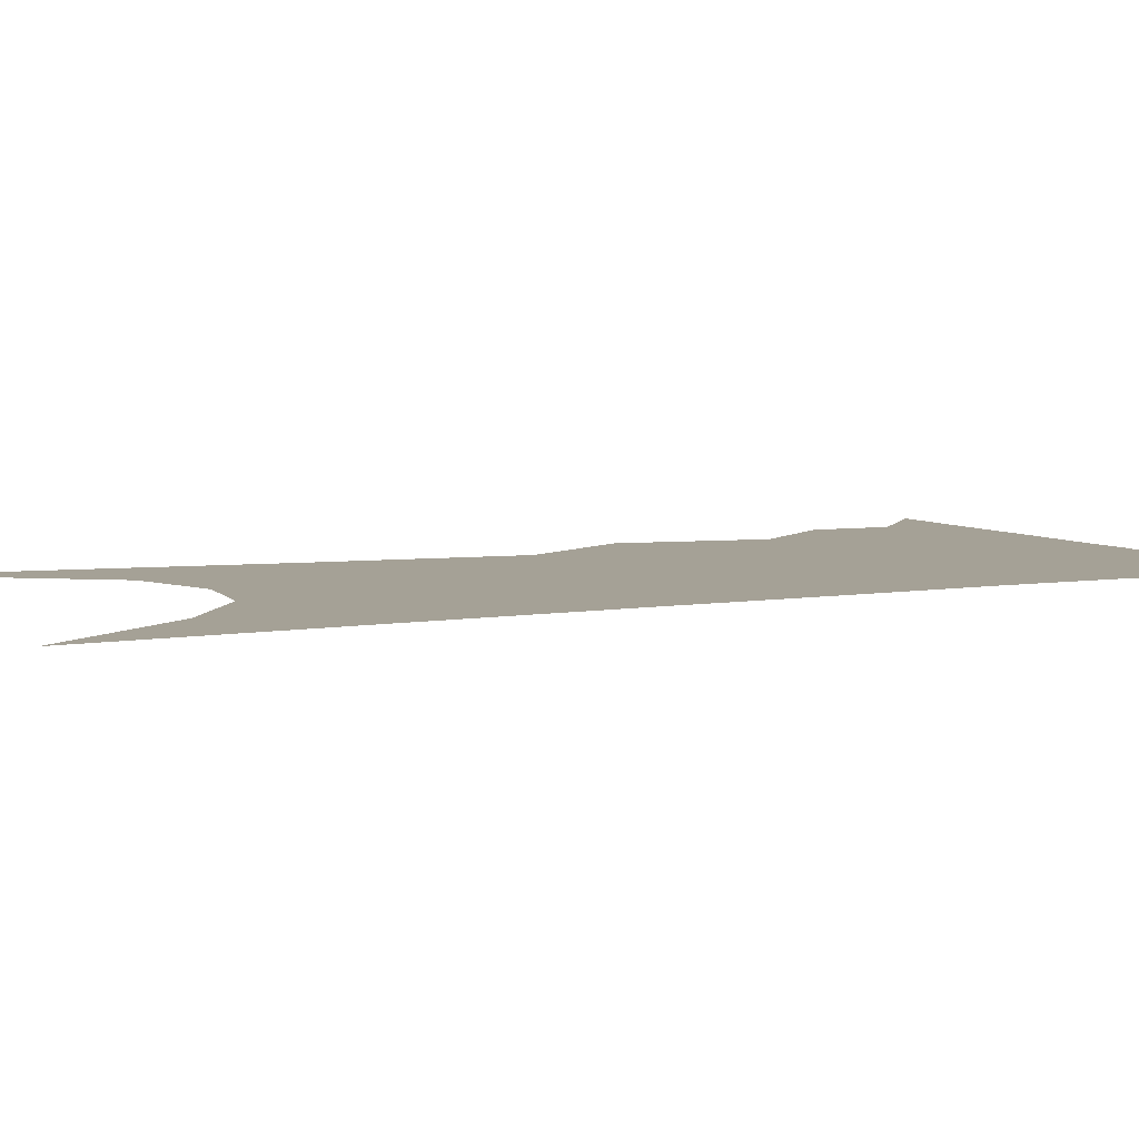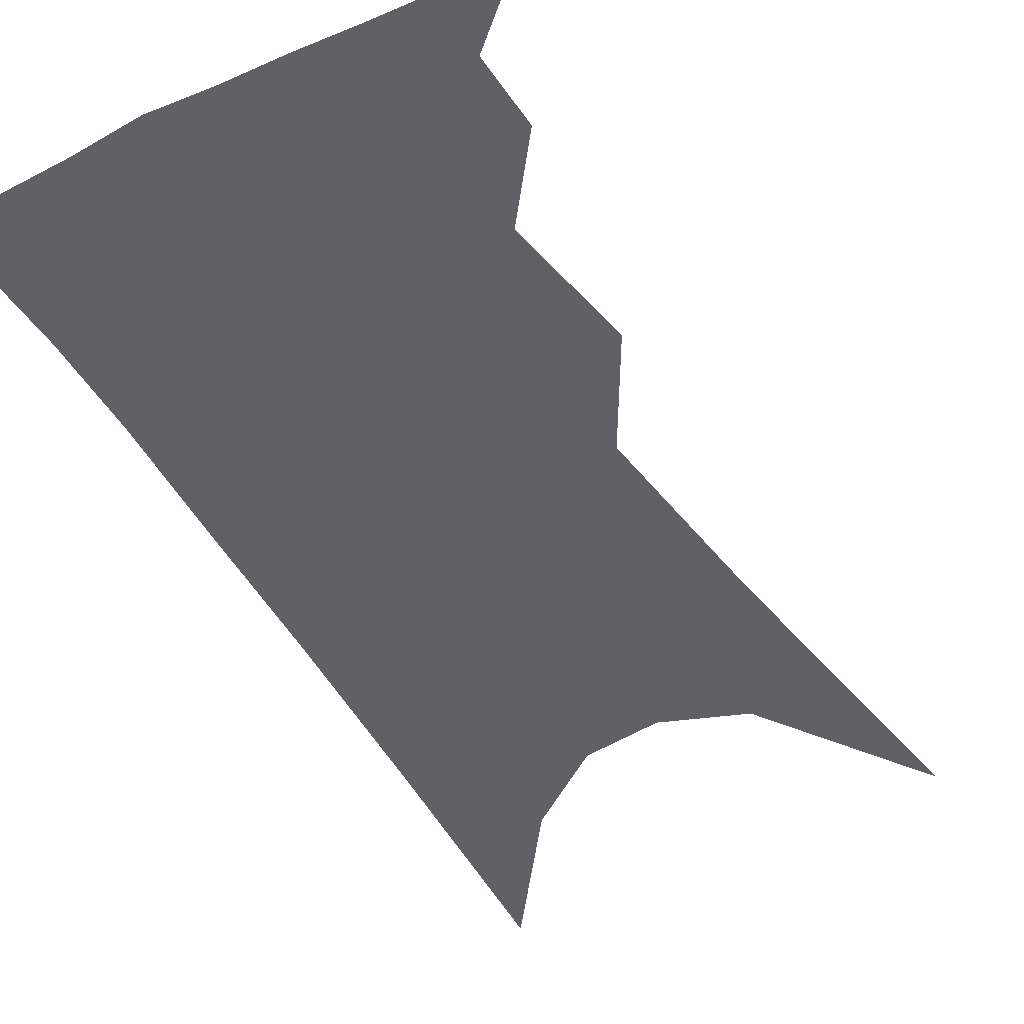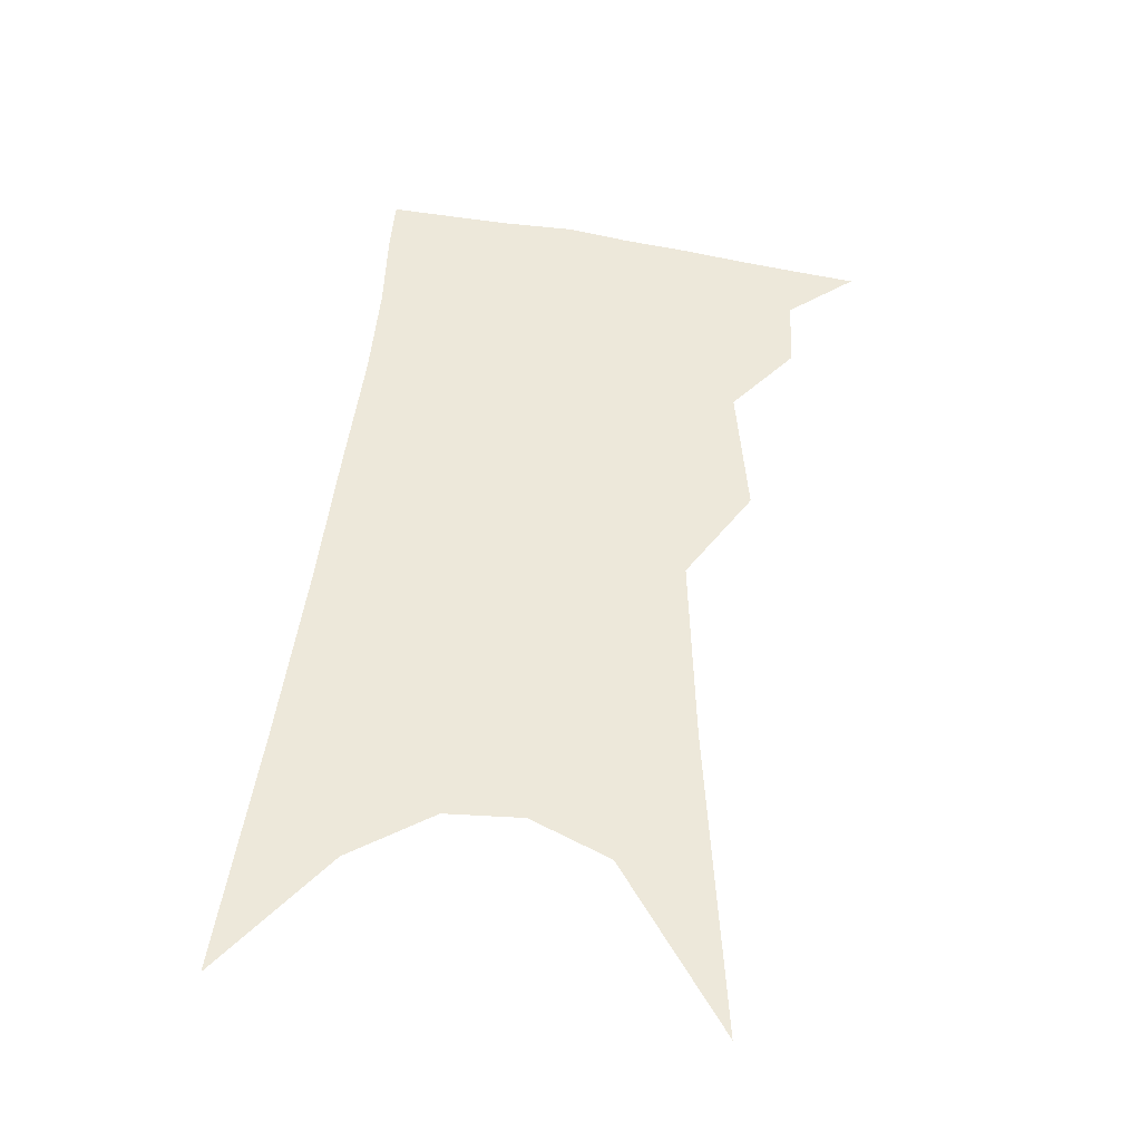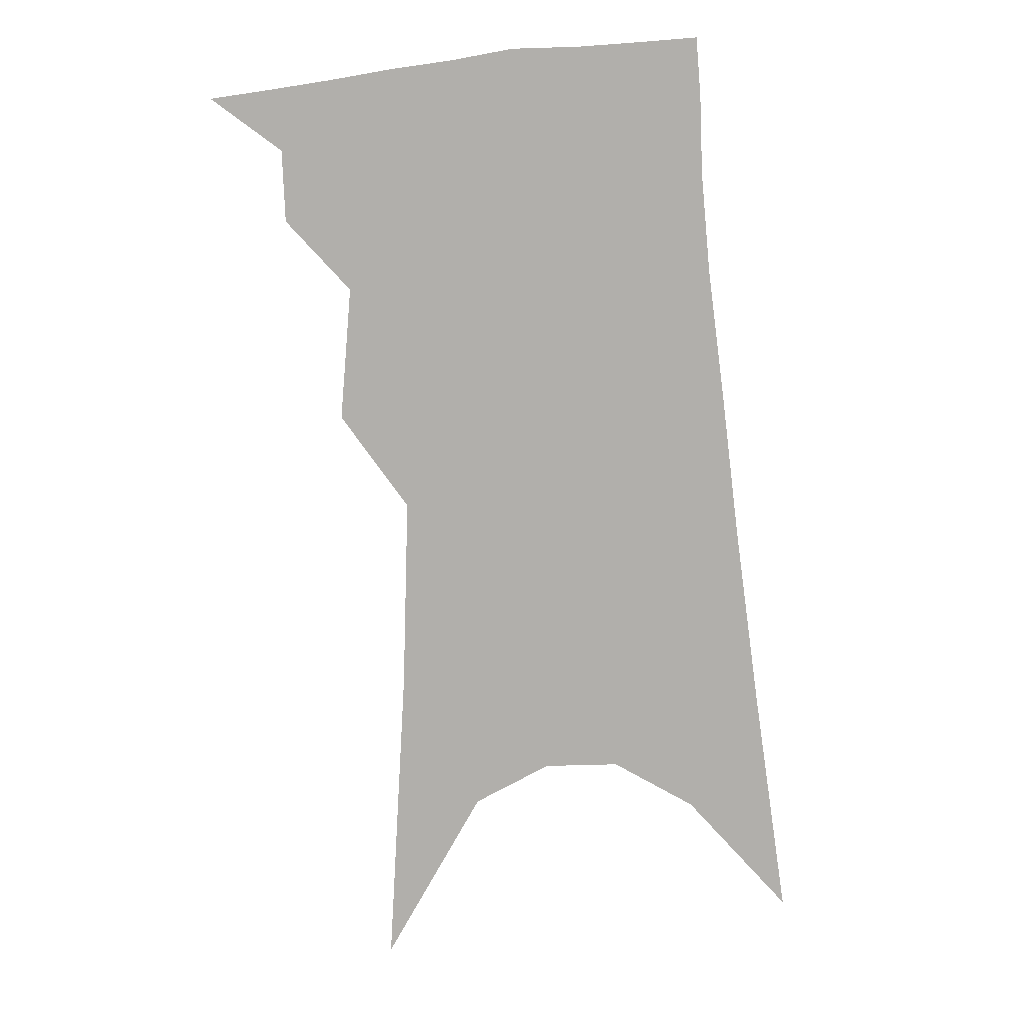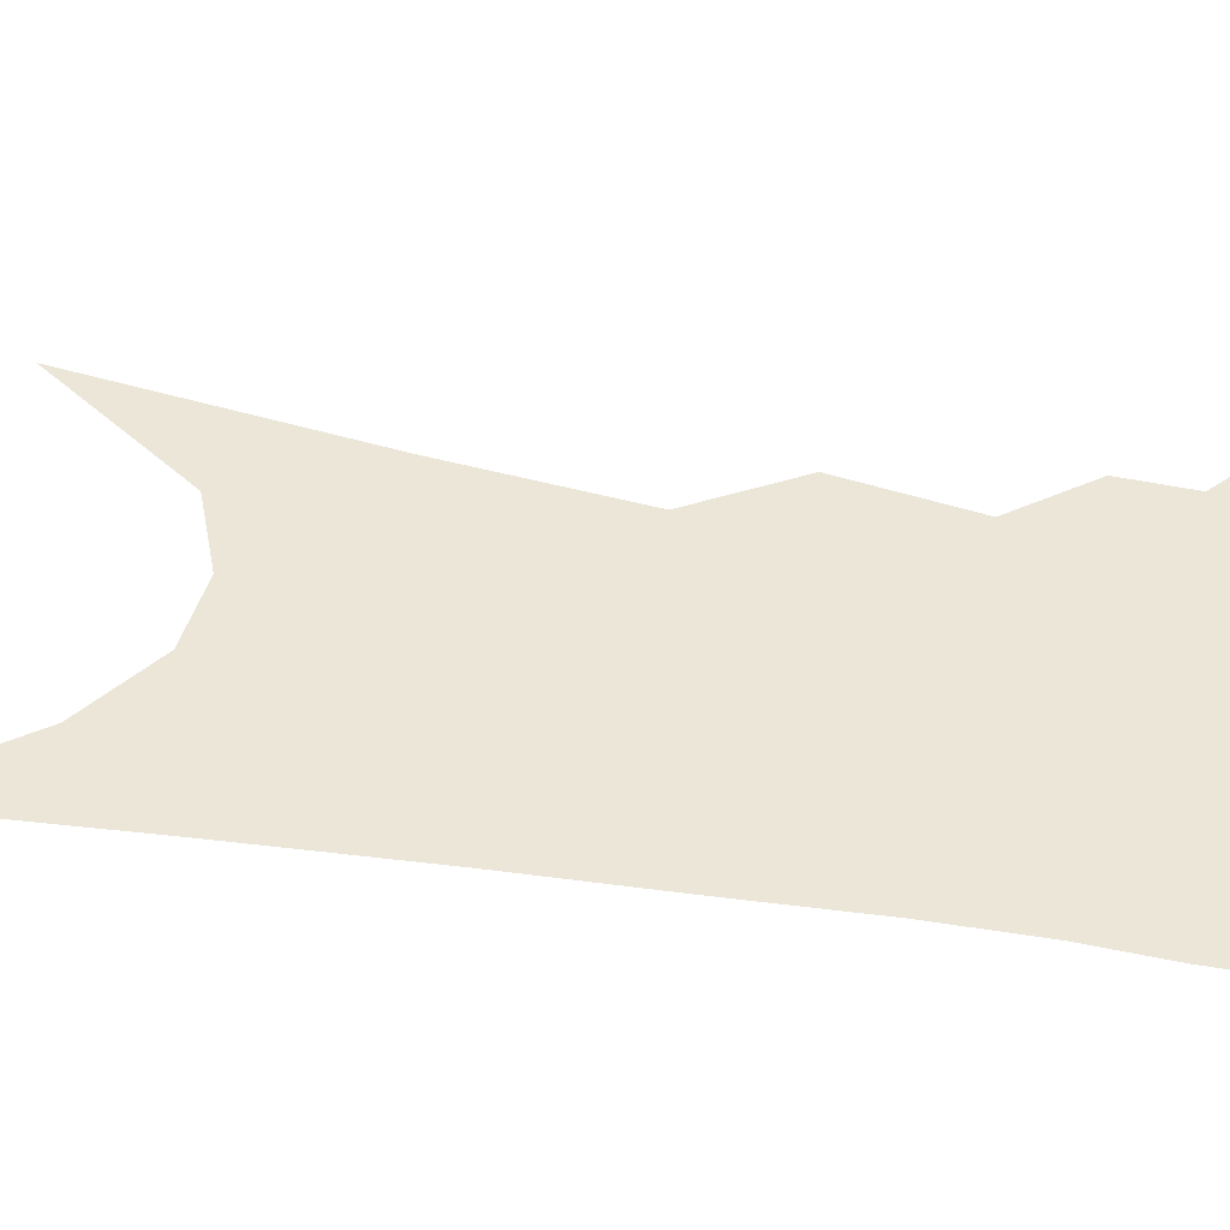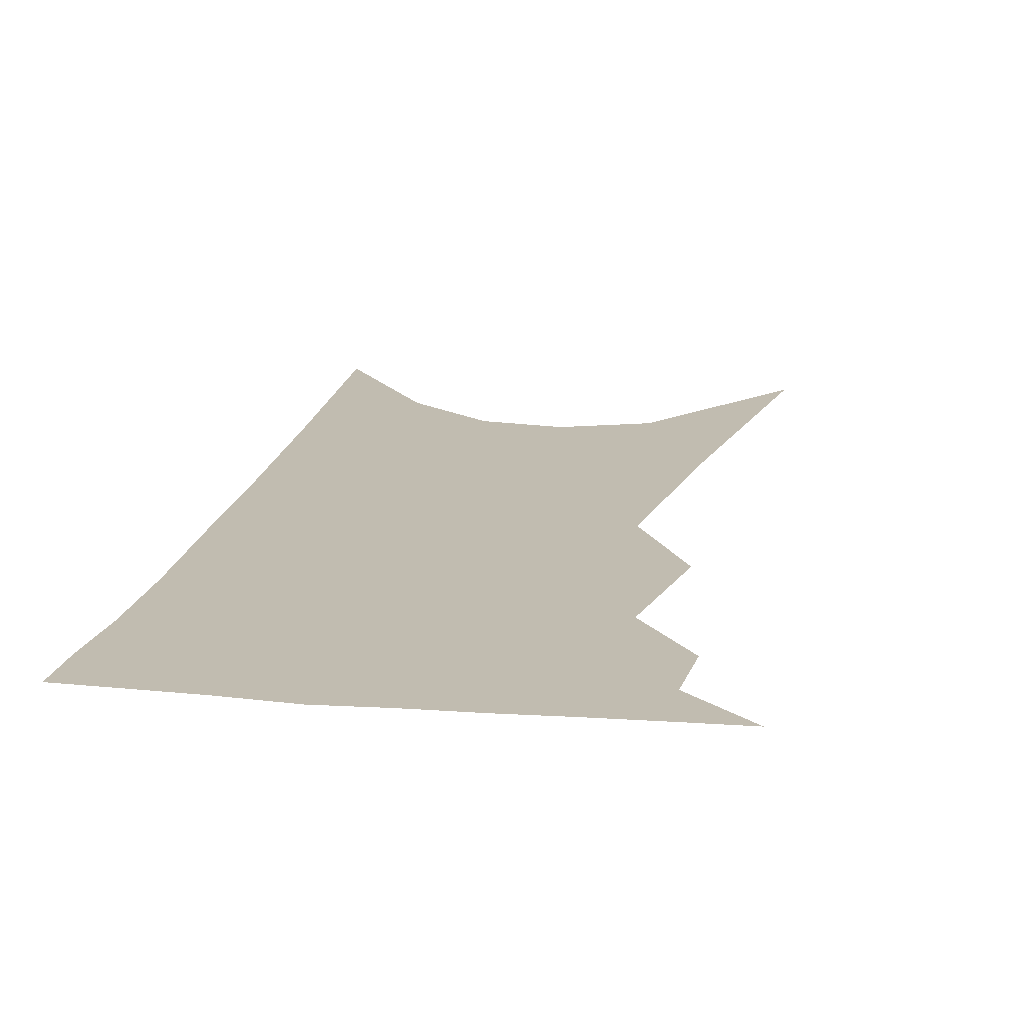
<metadata>
{"format":"obj","ext":"obj","renderer":"f3d","projection":"perspective","resolution":1024,"background":"white","views":[{"elev":6.1,"azim":70.2,"up":"+Z"},{"elev":-48.2,"azim":-145.2,"up":"+Z"},{"elev":-39.7,"azim":174.3,"up":"+Y"},{"elev":12.1,"azim":-5.3,"up":"+Y"},{"elev":46.6,"azim":105.7,"up":"+Z"},{"elev":16.4,"azim":-163.1,"up":"+Z"}]}
</metadata>
<code>
v 588.1 272.5 0
v 590.1 269.2 0
v 590 271.1 0
v 589.8 272.8 0
v 591.5 263.6 0
v 591.8 267.2 0
v 591.8 269.5 0
v 591.7 271.4 0
v 591.4 273 0
v 592.8 247.3 0
v 593.2 255.7 0
v 593.4 261 0
v 593.6 265 0
v 593.7 267.9 0
v 593.6 269.9 0
v 593.4 271.6 0
v 593.1 273.3 0
v 595.4 251.9 0
v 595.3 257.7 0
v 595.3 262.2 0
v 595.4 265.7 0
v 595.3 268.2 0
v 595.3 270.1 0
v 595.1 271.9 0
v 594.8 273.6 0
v 597.5 252.9 0
v 597.2 258.3 0
v 597.1 262.6 0
v 597 266 0
v 597 268.5 0
v 596.9 270.4 0
v 596.8 272.1 0
v 596.4 273.9 0
v 599.6 252.9 0
v 599.1 258.6 0
v 598.9 262.7 0
v 598.7 265.8 0
v 598.6 268.4 0
v 598.5 270.5 0
v 598.5 272.3 0
v 598.3 273.9 0
v 601.8 251.6 0
v 601.1 257.7 0
v 600.8 261.8 0
v 600.5 265.3 0
v 600.3 268.4 0
v 600.2 270.7 0
v 600.1 272.4 0
v 600 274.1 0
v 604.8 248.3 0
v 603.8 254.9 0
v 603.1 260 0
v 602.6 264 0
v 602.1 267.7 0
v 601.8 270.4 0
v 601.7 272.6 0
v 601.6 274.2 0
v 721 361 0
f 3 4 1
f 6 7 2
f 2 7 3
f 7 8 3
f 3 8 4
f 8 9 4
f 12 13 5
f 5 13 6
f 13 14 6
f 6 14 7
f 14 15 7
f 7 15 8
f 15 16 8
f 8 16 9
f 16 17 9
f 10 18 11
f 18 19 11
f 11 19 12
f 19 20 12
f 12 20 13
f 20 21 13
f 13 21 14
f 21 22 14
f 14 22 15
f 22 23 15
f 15 23 16
f 23 24 16
f 16 24 17
f 24 25 17
f 18 26 19
f 26 27 19
f 19 27 20
f 27 28 20
f 20 28 21
f 28 29 21
f 21 29 22
f 29 30 22
f 22 30 23
f 30 31 23
f 23 31 24
f 31 32 24
f 24 32 25
f 32 33 25
f 26 34 27
f 34 35 27
f 27 35 28
f 35 36 28
f 28 36 29
f 36 37 29
f 29 37 30
f 37 38 30
f 30 38 31
f 38 39 31
f 31 39 32
f 39 40 32
f 32 40 33
f 40 41 33
f 34 42 35
f 42 43 35
f 35 43 36
f 43 44 36
f 36 44 37
f 44 45 37
f 37 45 38
f 45 46 38
f 38 46 39
f 46 47 39
f 39 47 40
f 47 48 40
f 40 48 41
f 48 49 41
f 42 50 43
f 50 51 43
f 43 51 44
f 51 52 44
f 44 52 45
f 52 53 45
f 45 53 46
f 53 54 46
f 46 54 47
f 54 55 47
f 47 55 48
f 55 56 48
f 48 56 49
f 56 57 49

</code>
